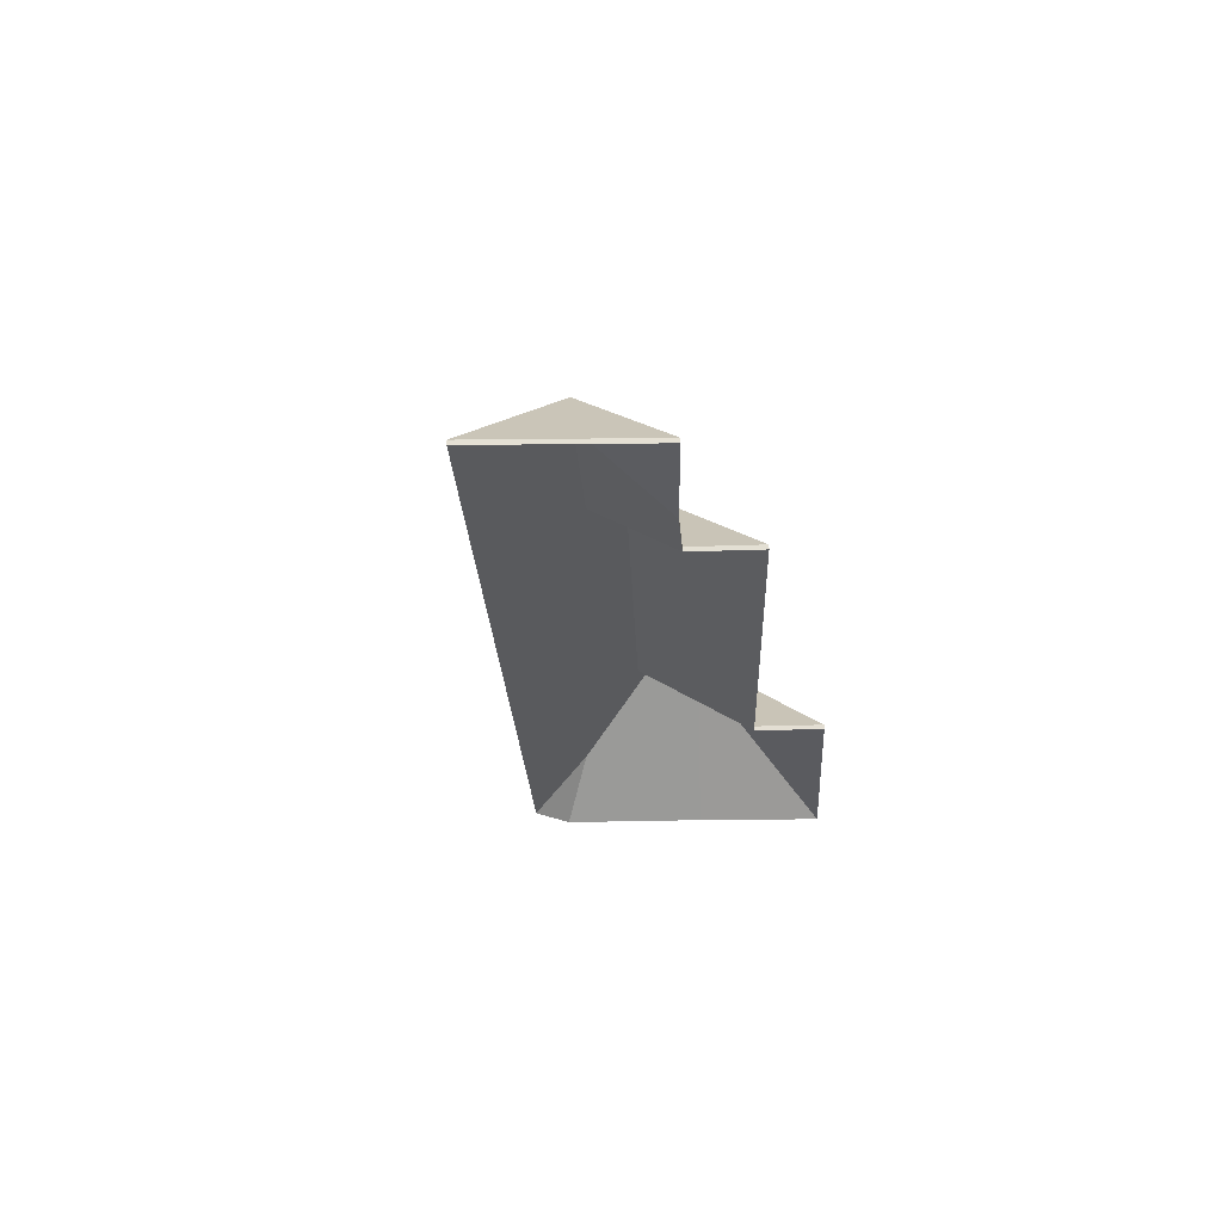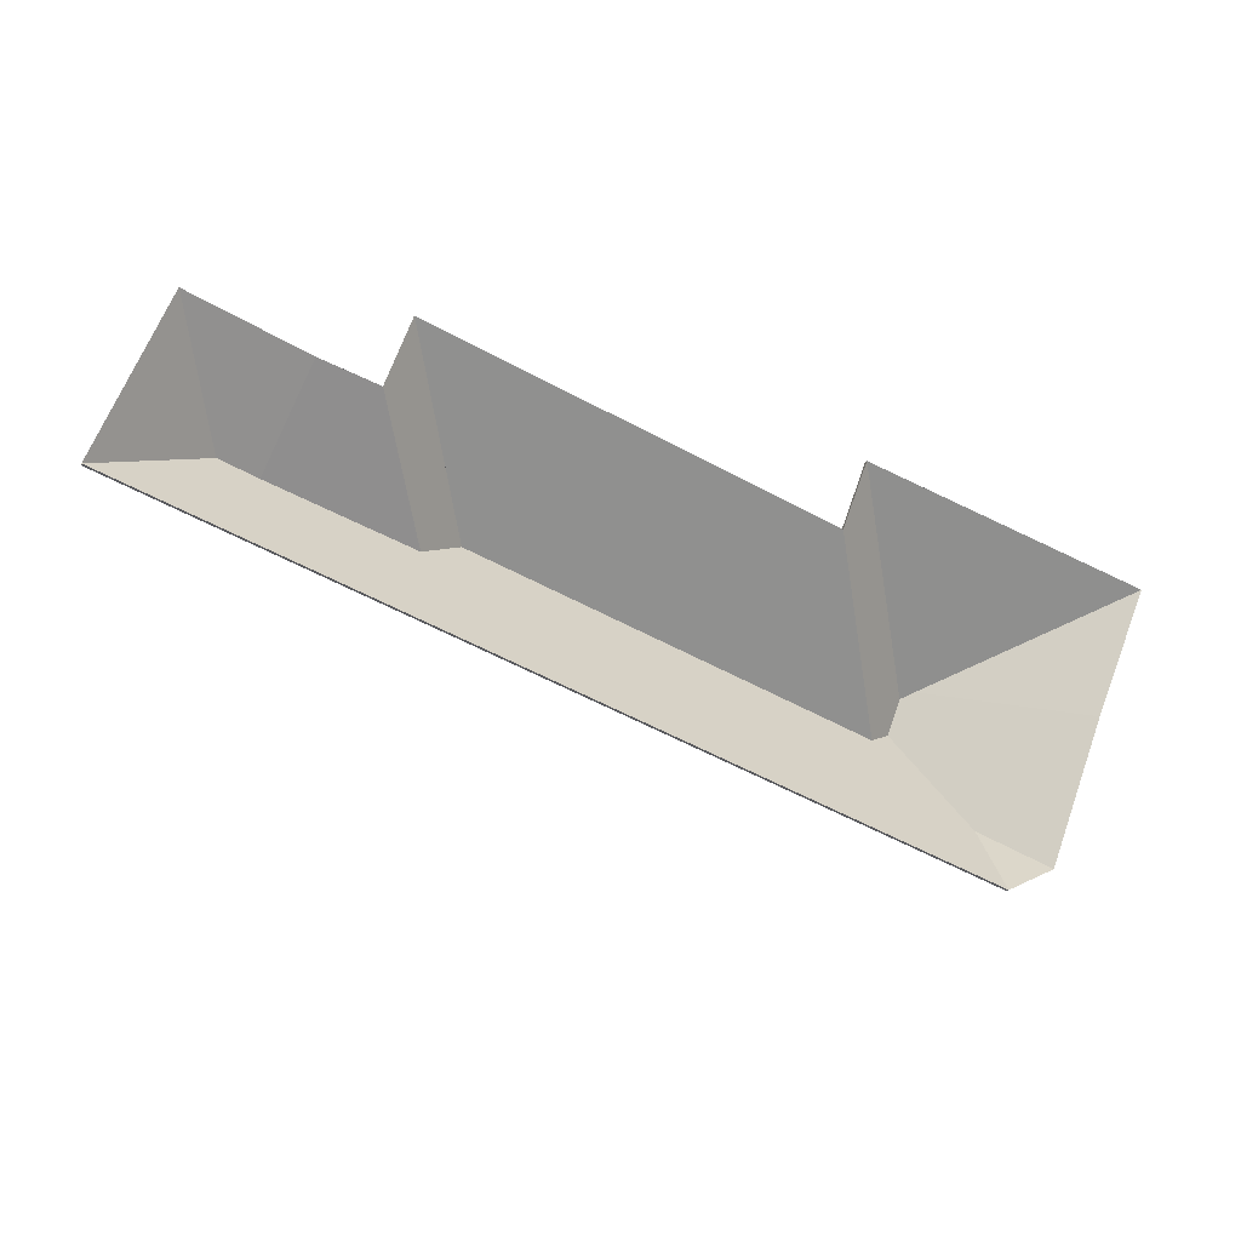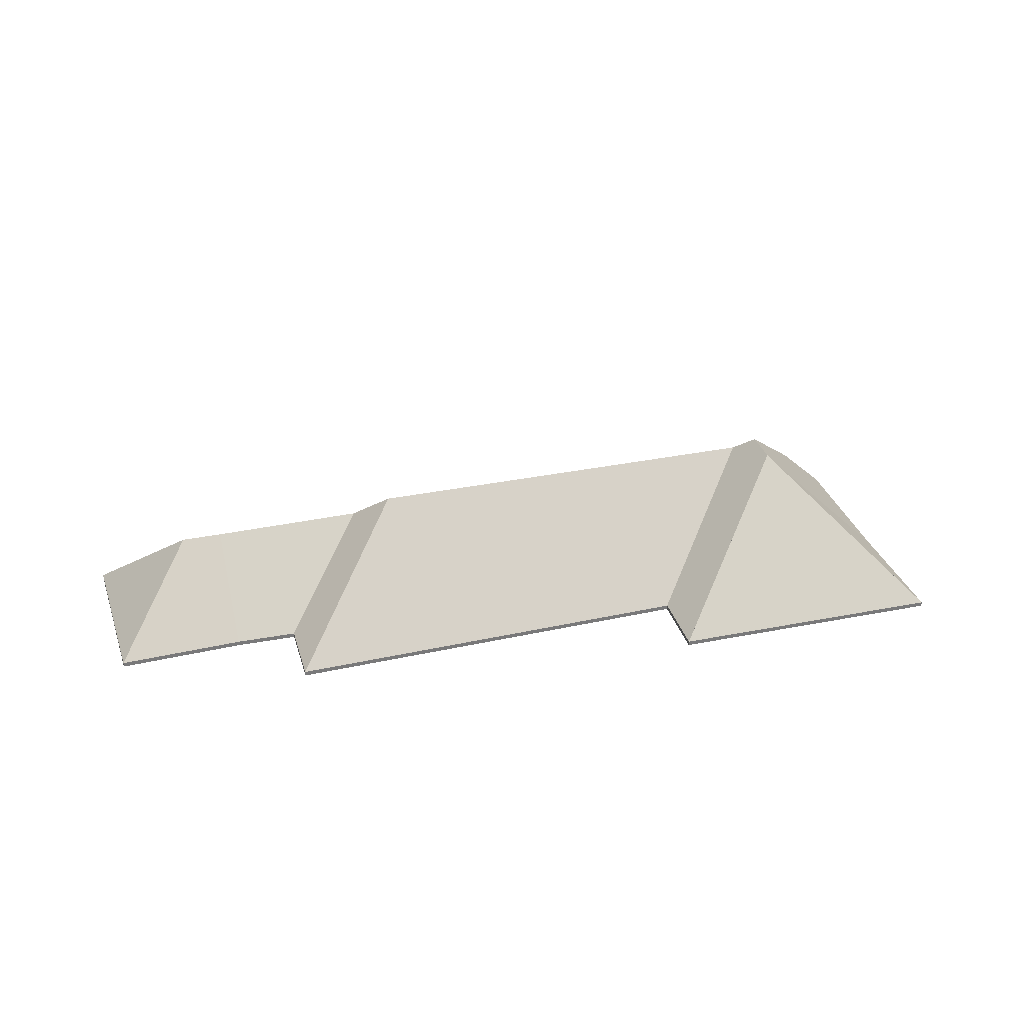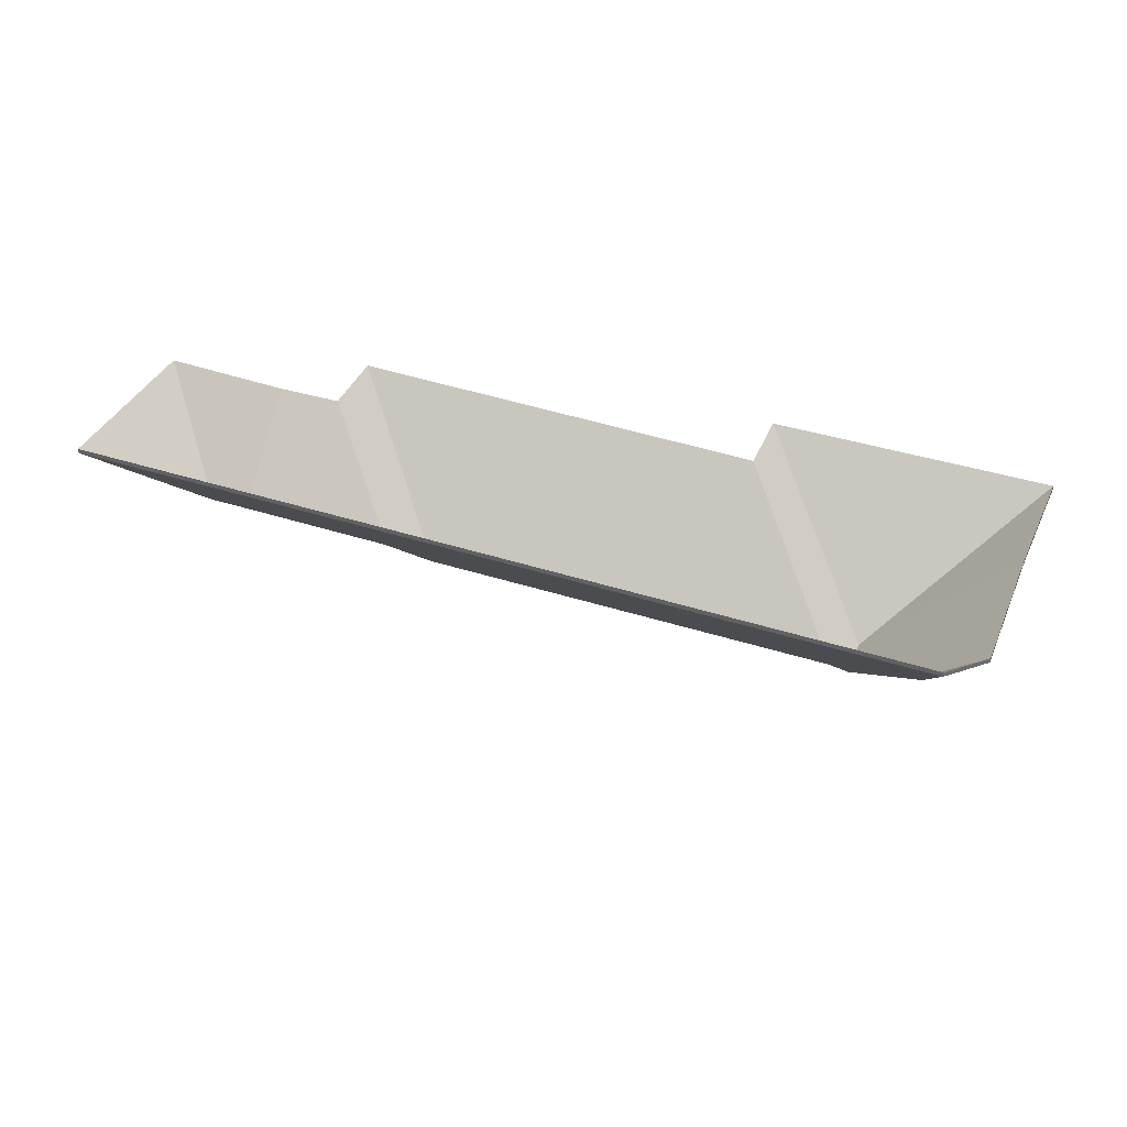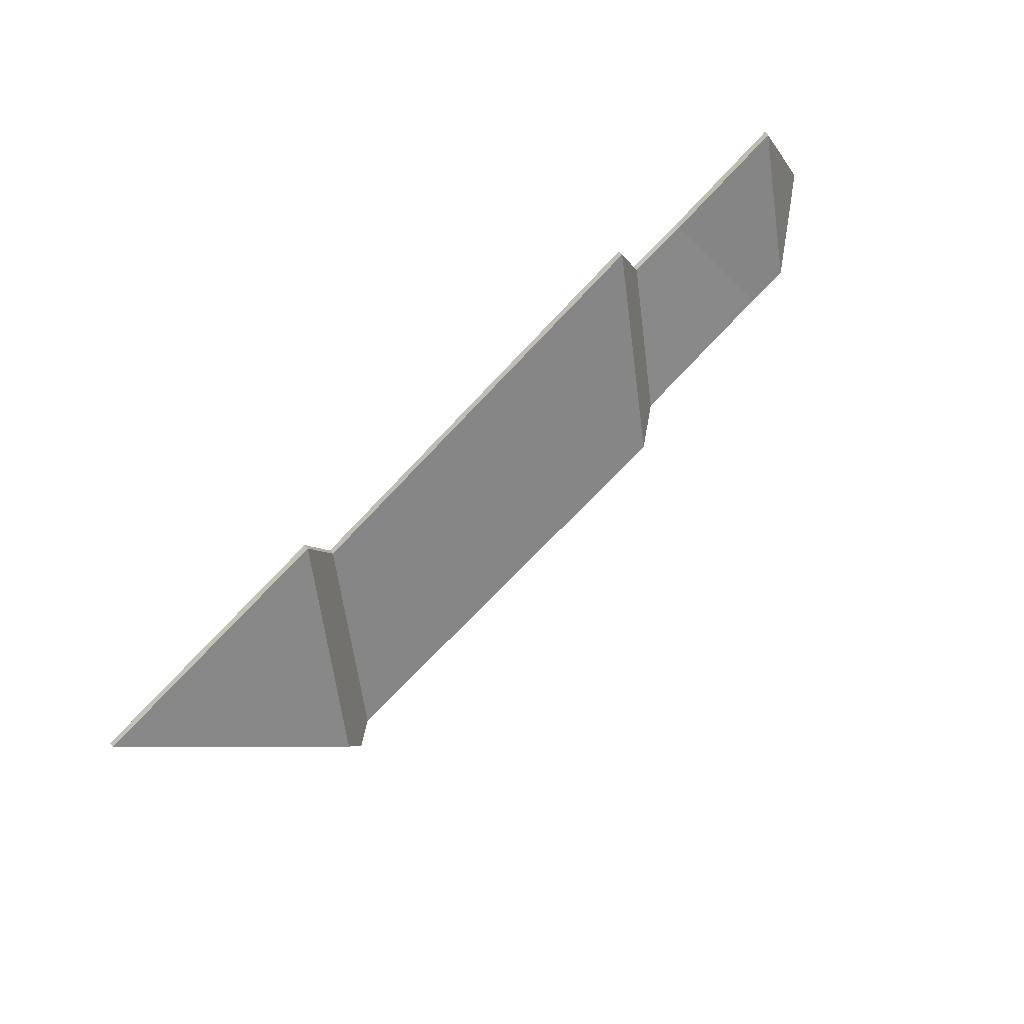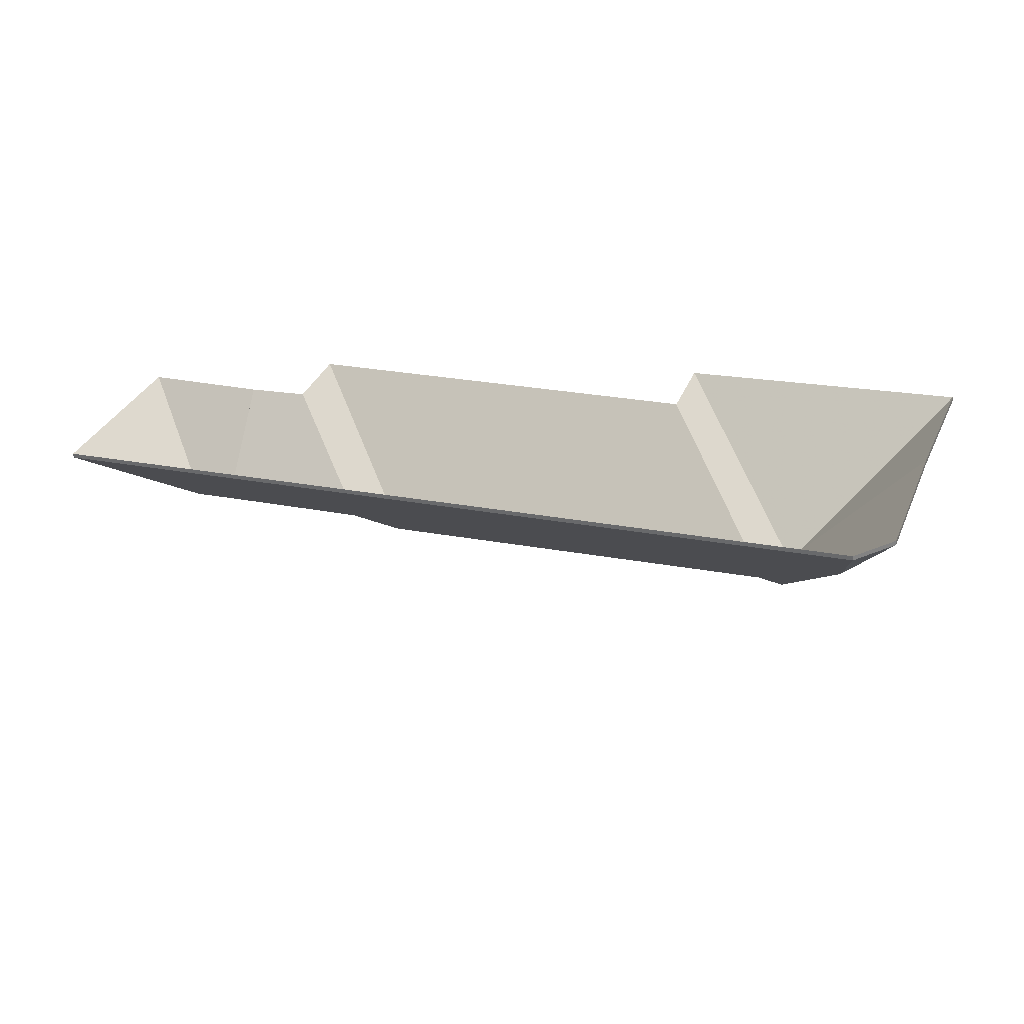
<metadata>
{"format":"obj","ext":"obj","renderer":"f3d","projection":"perspective","resolution":1024,"background":"white","views":[{"elev":-24.5,"azim":-66.3,"up":"+Y"},{"elev":-17.1,"azim":-16.1,"up":"+Z"},{"elev":32.3,"azim":4.7,"up":"+Y"},{"elev":-52.5,"azim":-1.7,"up":"+Z"},{"elev":70.8,"azim":138.3,"up":"+Z"},{"elev":-57.7,"azim":5.0,"up":"+Z"}]}
</metadata>
<code>
v 1.142 0.0903 0.7103
v 1.21 0.017 0.6835
v 1.21 0.01437 0.6835
v 1.142 0.08767 0.7103
v 1.21 0.017 0.6835
v 1.238 0.017 0.753
v 1.238 0.01437 0.753
v 1.21 0.01437 0.6835
v 1.238 0.017 0.753
v 1.142 0.0903 0.7103
v 1.142 0.08767 0.7103
v 1.238 0.01437 0.753
v 1.21 0.017 0.6835
v 1.142 0.0903 0.7103
v 1.238 0.017 0.753
v 1.238 0.01437 0.753
v 1.142 0.08767 0.7103
v 1.21 0.01437 0.6835
v 1.154 0.04984 0.6282
v 1.18 0.017 0.6042
v 1.18 0.01437 0.6042
v 1.154 0.04721 0.6282
v 1.128 0.09528 0.6869
v 1.154 0.04984 0.6282
v 1.154 0.04721 0.6282
v 1.128 0.09265 0.6869
v 1.135 0.0954 0.7073
v 1.128 0.09528 0.6869
v 1.128 0.09265 0.6869
v 1.135 0.09276 0.7073
v 1.18 0.017 0.6042
v 1.21 0.017 0.6835
v 1.21 0.01437 0.6835
v 1.18 0.01437 0.6042
v 1.142 0.0903 0.7103
v 1.135 0.0954 0.7073
v 1.135 0.09276 0.7073
v 1.142 0.08767 0.7103
v 1.21 0.017 0.6835
v 1.142 0.0903 0.7103
v 1.142 0.08767 0.7103
v 1.21 0.01437 0.6835
v 1.135 0.0954 0.7073
v 1.142 0.0903 0.7103
v 1.21 0.017 0.6835
v 1.18 0.017 0.6042
v 1.154 0.04984 0.6282
v 1.128 0.09528 0.6869
v 1.21 0.01437 0.6835
v 1.142 0.08767 0.7103
v 1.135 0.09276 0.7073
v 1.128 0.09265 0.6869
v 1.154 0.04721 0.6282
v 1.18 0.01437 0.6042
v 1.154 0.04984 0.6282
v 1.155 0.017 0.5925
v 1.155 0.01437 0.5925
v 1.154 0.04721 0.6282
v 1.155 0.017 0.5925
v 1.18 0.017 0.6042
v 1.18 0.01437 0.6042
v 1.155 0.01437 0.5925
v 1.18 0.017 0.6042
v 1.154 0.04984 0.6282
v 1.154 0.04721 0.6282
v 1.18 0.01437 0.6042
v 1.155 0.017 0.5925
v 1.154 0.04984 0.6282
v 1.18 0.017 0.6042
v 1.18 0.01437 0.6042
v 1.154 0.04721 0.6282
v 1.155 0.01437 0.5925
v 1.142 0.0903 0.7103
v 1.238 0.017 0.753
v 1.238 0.01437 0.753
v 1.142 0.08767 0.7103
v 1.135 0.0954 0.7073
v 1.142 0.0903 0.7103
v 1.142 0.08767 0.7103
v 1.135 0.09276 0.7073
v 1.238 0.017 0.753
v 1.089 0.017 0.8079
v 1.089 0.01437 0.8079
v 1.238 0.01437 0.753
v 1.089 0.017 0.8079
v 1.135 0.0954 0.7073
v 1.135 0.09276 0.7073
v 1.089 0.01437 0.8079
v 1.238 0.017 0.753
v 1.142 0.0903 0.7103
v 1.089 0.017 0.8079
v 1.135 0.0954 0.7073
v 1.089 0.01437 0.8079
v 1.135 0.09276 0.7073
v 1.142 0.08767 0.7103
v 1.238 0.01437 0.753
v 1.089 0.017 0.8079
v 1.075 0.017 0.77
v 1.075 0.01437 0.77
v 1.089 0.01437 0.8079
v 1.135 0.0954 0.7073
v 1.089 0.017 0.8079
v 1.089 0.01437 0.8079
v 1.135 0.09276 0.7073
v 1.128 0.09528 0.6869
v 1.135 0.0954 0.7073
v 1.135 0.09276 0.7073
v 1.128 0.09265 0.6869
v 1.114 0.08489 0.6809
v 1.128 0.09528 0.6869
v 1.128 0.09265 0.6869
v 1.114 0.08226 0.6809
v 1.075 0.017 0.77
v 1.114 0.08489 0.6809
v 1.114 0.08226 0.6809
v 1.075 0.01437 0.77
v 1.128 0.09528 0.6869
v 1.114 0.08489 0.6809
v 1.075 0.017 0.77
v 1.089 0.017 0.8079
v 1.135 0.0954 0.7073
v 1.075 0.01437 0.77
v 1.114 0.08226 0.6809
v 1.128 0.09265 0.6869
v 1.135 0.09276 0.7073
v 1.089 0.01437 0.8079
v 1.114 0.08489 0.6809
v 1.075 0.017 0.77
v 1.075 0.01437 0.77
v 1.114 0.08226 0.6809
v 0.8958 0.08683 0.7667
v 1.114 0.08489 0.6809
v 1.114 0.08226 0.6809
v 0.8958 0.0842 0.7667
v 1.075 0.017 0.77
v 0.8552 0.017 0.8583
v 0.8552 0.01437 0.8583
v 1.075 0.01437 0.77
v 0.8552 0.017 0.8583
v 0.8958 0.08683 0.7667
v 0.8958 0.0842 0.7667
v 0.8552 0.01437 0.8583
v 1.114 0.08489 0.6809
v 0.8958 0.08683 0.7667
v 0.8552 0.017 0.8583
v 1.075 0.017 0.77
v 0.8552 0.01437 0.8583
v 0.8958 0.0842 0.7667
v 1.114 0.08226 0.6809
v 1.075 0.01437 0.77
v 0.8552 0.017 0.8583
v 0.8409 0.017 0.8197
v 0.8409 0.01437 0.8197
v 0.8552 0.01437 0.8583
v 0.8958 0.08683 0.7667
v 0.8552 0.017 0.8583
v 0.8552 0.01437 0.8583
v 0.8958 0.0842 0.7667
v 0.8712 0.06757 0.7555
v 0.8958 0.08683 0.7667
v 0.8958 0.0842 0.7667
v 0.8712 0.06494 0.7555
v 0.8409 0.017 0.8197
v 0.8712 0.06757 0.7555
v 0.8712 0.06494 0.7555
v 0.8409 0.01437 0.8197
v 0.8958 0.08683 0.7667
v 0.8712 0.06757 0.7555
v 0.8409 0.017 0.8197
v 0.8552 0.017 0.8583
v 0.8409 0.01437 0.8197
v 0.8712 0.06494 0.7555
v 0.8958 0.0842 0.7667
v 0.8552 0.01437 0.8583
v 0.8712 0.06757 0.7555
v 0.8409 0.017 0.8197
v 0.8409 0.01437 0.8197
v 0.8712 0.06494 0.7555
v 0.8409 0.017 0.8197
v 0.8082 0.017 0.8311
v 0.8082 0.01437 0.8311
v 0.8409 0.01437 0.8197
v 0.7905 0.0663 0.7851
v 0.8712 0.06757 0.7555
v 0.8712 0.06494 0.7555
v 0.7905 0.06366 0.7851
v 0.8082 0.017 0.8311
v 0.7905 0.0663 0.7851
v 0.7905 0.06366 0.7851
v 0.8082 0.01437 0.8311
v 0.8712 0.06757 0.7555
v 0.7905 0.0663 0.7851
v 0.8082 0.017 0.8311
v 0.8409 0.017 0.8197
v 0.8082 0.01437 0.8311
v 0.7905 0.06366 0.7851
v 0.8712 0.06494 0.7555
v 0.8409 0.01437 0.8197
v 0.777 0.06652 0.7905
v 0.7593 0.017 0.7442
v 0.7593 0.01437 0.7442
v 0.777 0.06388 0.7905
v 0.7905 0.0663 0.7851
v 0.777 0.06652 0.7905
v 0.777 0.06388 0.7905
v 0.7905 0.06366 0.7851
v 0.8712 0.06757 0.7555
v 0.7905 0.0663 0.7851
v 0.7905 0.06366 0.7851
v 0.8712 0.06494 0.7555
v 0.8958 0.08683 0.7667
v 0.8712 0.06757 0.7555
v 0.8712 0.06494 0.7555
v 0.8958 0.0842 0.7667
v 1.114 0.08489 0.6809
v 0.8958 0.08683 0.7667
v 0.8958 0.0842 0.7667
v 1.114 0.08226 0.6809
v 1.128 0.09528 0.6869
v 1.114 0.08489 0.6809
v 1.114 0.08226 0.6809
v 1.128 0.09265 0.6869
v 1.154 0.04984 0.6282
v 1.128 0.09528 0.6869
v 1.128 0.09265 0.6869
v 1.154 0.04721 0.6282
v 0.7593 0.017 0.7442
v 1.155 0.017 0.5925
v 1.155 0.01437 0.5925
v 0.7593 0.01437 0.7442
v 1.155 0.017 0.5925
v 1.154 0.04984 0.6282
v 1.154 0.04721 0.6282
v 1.155 0.01437 0.5925
v 0.8712 0.06757 0.7555
v 0.8958 0.08683 0.7667
v 1.114 0.08489 0.6809
v 1.128 0.09528 0.6869
v 1.154 0.04984 0.6282
v 0.7905 0.0663 0.7851
v 0.777 0.06652 0.7905
v 0.7593 0.017 0.7442
v 1.155 0.017 0.5925
v 1.114 0.08226 0.6809
v 0.8958 0.0842 0.7667
v 0.8712 0.06494 0.7555
v 1.154 0.04721 0.6282
v 1.128 0.09265 0.6869
v 0.7905 0.06366 0.7851
v 0.777 0.06388 0.7905
v 1.155 0.01437 0.5925
v 0.7593 0.01437 0.7442
v 0.7905 0.0663 0.7851
v 0.8082 0.017 0.8311
v 0.8082 0.01437 0.8311
v 0.7905 0.06366 0.7851
v 0.777 0.06652 0.7905
v 0.7905 0.0663 0.7851
v 0.7905 0.06366 0.7851
v 0.777 0.06388 0.7905
v 0.7689 0.06665 0.7937
v 0.777 0.06652 0.7905
v 0.777 0.06388 0.7905
v 0.7689 0.06401 0.7937
v 0.8082 0.017 0.8311
v 0.7422 0.017 0.8587
v 0.7422 0.01437 0.8587
v 0.8082 0.01437 0.8311
v 0.7422 0.017 0.8587
v 0.7689 0.06665 0.7937
v 0.7689 0.06401 0.7937
v 0.7422 0.01437 0.8587
v 0.777 0.06652 0.7905
v 0.7689 0.06665 0.7937
v 0.7422 0.017 0.8587
v 0.8082 0.017 0.8311
v 0.7905 0.0663 0.7851
v 0.7422 0.01437 0.8587
v 0.7689 0.06401 0.7937
v 0.777 0.06388 0.7905
v 0.7905 0.06366 0.7851
v 0.8082 0.01437 0.8311
v 0.7689 0.06665 0.7937
v 0.7033 0.017 0.7657
v 0.7033 0.01437 0.7657
v 0.7689 0.06401 0.7937
v 0.777 0.06652 0.7905
v 0.7689 0.06665 0.7937
v 0.7689 0.06401 0.7937
v 0.777 0.06388 0.7905
v 0.7033 0.017 0.7657
v 0.7593 0.017 0.7442
v 0.7593 0.01437 0.7442
v 0.7033 0.01437 0.7657
v 0.7593 0.017 0.7442
v 0.777 0.06652 0.7905
v 0.777 0.06388 0.7905
v 0.7593 0.01437 0.7442
v 0.7689 0.06665 0.7937
v 0.777 0.06652 0.7905
v 0.7593 0.017 0.7442
v 0.7033 0.017 0.7657
v 0.7593 0.01437 0.7442
v 0.777 0.06388 0.7905
v 0.7689 0.06401 0.7937
v 0.7033 0.01437 0.7657
v 0.7689 0.06665 0.7937
v 0.7422 0.017 0.8587
v 0.7422 0.01437 0.8587
v 0.7689 0.06401 0.7937
v 0.7422 0.017 0.8587
v 0.7033 0.017 0.7657
v 0.7033 0.01437 0.7657
v 0.7422 0.01437 0.8587
v 0.7033 0.017 0.7657
v 0.7689 0.06665 0.7937
v 0.7689 0.06401 0.7937
v 0.7033 0.01437 0.7657
v 0.7422 0.017 0.8587
v 0.7689 0.06665 0.7937
v 0.7033 0.017 0.7657
v 0.7033 0.01437 0.7657
v 0.7689 0.06401 0.7937
v 0.7422 0.01437 0.8587
f 1 2 3
f 1 3 4
f 5 6 7
f 5 7 8
f 9 10 11
f 9 11 12
f 13 14 15
f 16 17 18
f 19 20 21
f 19 21 22
f 23 24 25
f 23 25 26
f 27 28 29
f 27 29 30
f 31 32 33
f 31 33 34
f 35 36 37
f 35 37 38
f 39 40 41
f 39 41 42
f 43 44 45
f 43 45 46
f 43 46 47
f 43 47 48
f 49 50 51
f 49 51 52
f 49 52 53
f 49 53 54
f 55 56 57
f 55 57 58
f 59 60 61
f 59 61 62
f 63 64 65
f 63 65 66
f 67 68 69
f 70 71 72
f 73 74 75
f 73 75 76
f 77 78 79
f 77 79 80
f 81 82 83
f 81 83 84
f 85 86 87
f 85 87 88
f 89 90 91
f 91 90 92
f 93 94 95
f 93 95 96
f 97 98 99
f 97 99 100
f 101 102 103
f 101 103 104
f 105 106 107
f 105 107 108
f 109 110 111
f 109 111 112
f 113 114 115
f 113 115 116
f 117 118 119
f 117 119 120
f 117 120 121
f 122 123 124
f 122 124 125
f 122 125 126
f 127 128 129
f 127 129 130
f 131 132 133
f 131 133 134
f 135 136 137
f 135 137 138
f 139 140 141
f 139 141 142
f 143 144 145
f 143 145 146
f 147 148 149
f 147 149 150
f 151 152 153
f 151 153 154
f 155 156 157
f 155 157 158
f 159 160 161
f 159 161 162
f 163 164 165
f 163 165 166
f 167 168 169
f 167 169 170
f 171 172 173
f 171 173 174
f 175 176 177
f 175 177 178
f 179 180 181
f 179 181 182
f 183 184 185
f 183 185 186
f 187 188 189
f 187 189 190
f 191 192 193
f 191 193 194
f 195 196 197
f 195 197 198
f 199 200 201
f 199 201 202
f 203 204 205
f 203 205 206
f 207 208 209
f 207 209 210
f 211 212 213
f 211 213 214
f 215 216 217
f 215 217 218
f 219 220 221
f 219 221 222
f 223 224 225
f 223 225 226
f 227 228 229
f 227 229 230
f 231 232 233
f 231 233 234
f 235 236 237
f 237 238 239
f 235 237 239
f 240 235 239
f 241 240 239
f 242 241 239
f 242 239 243
f 244 245 246
f 247 248 244
f 247 244 246
f 247 246 249
f 247 249 250
f 251 247 252
f 252 247 250
f 253 254 255
f 253 255 256
f 257 258 259
f 257 259 260
f 261 262 263
f 261 263 264
f 265 266 267
f 265 267 268
f 269 270 271
f 269 271 272
f 273 274 275
f 273 275 276
f 273 276 277
f 278 279 280
f 278 280 281
f 278 281 282
f 283 284 285
f 283 285 286
f 287 288 289
f 287 289 290
f 291 292 293
f 291 293 294
f 295 296 297
f 295 297 298
f 299 300 301
f 299 301 302
f 303 304 305
f 303 305 306
f 307 308 309
f 307 309 310
f 311 312 313
f 311 313 314
f 315 316 317
f 315 317 318
f 319 320 321
f 322 323 324

</code>
